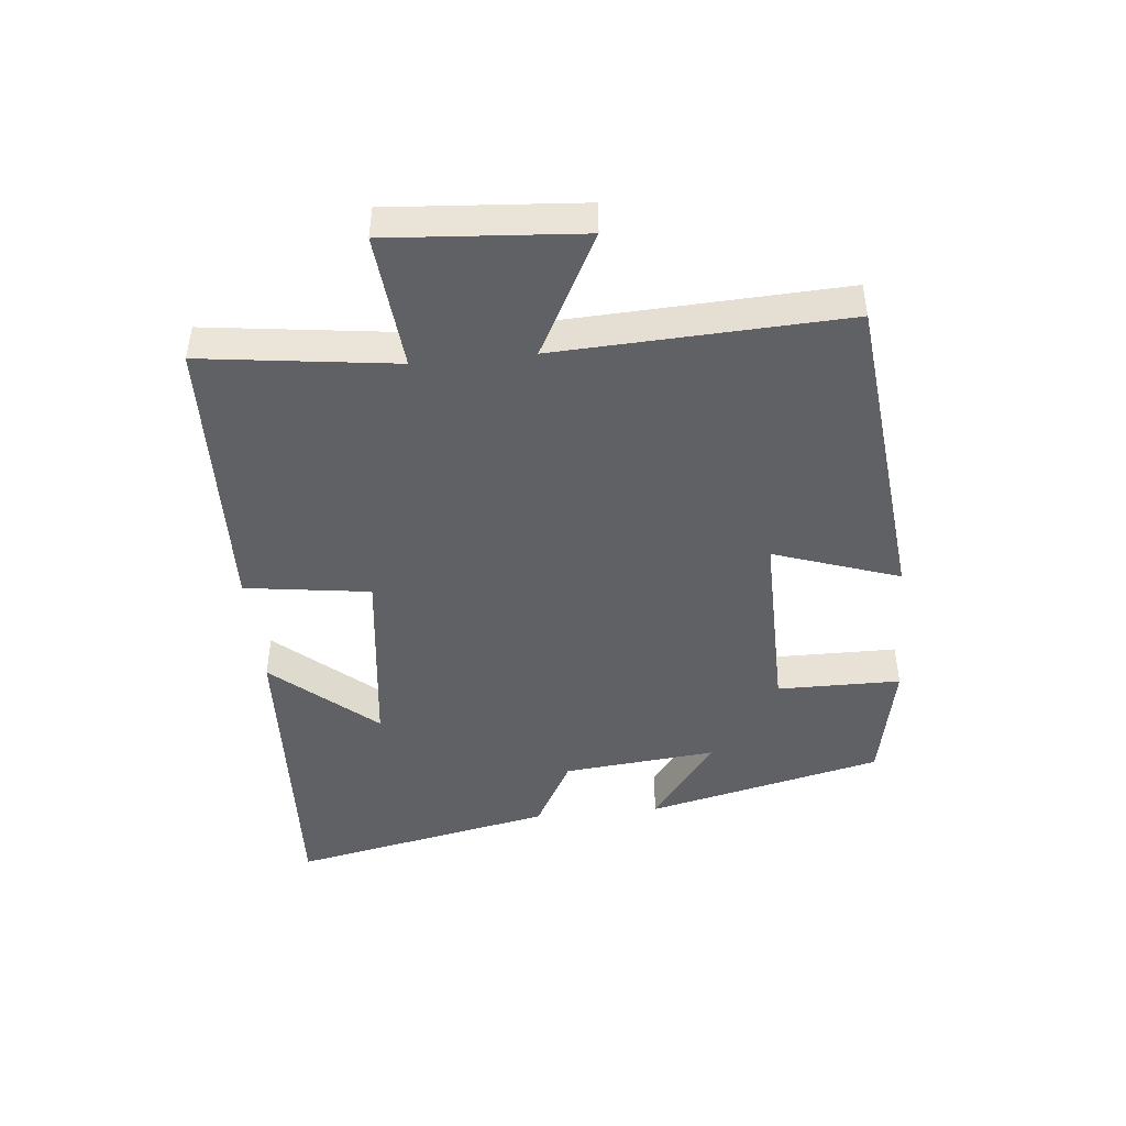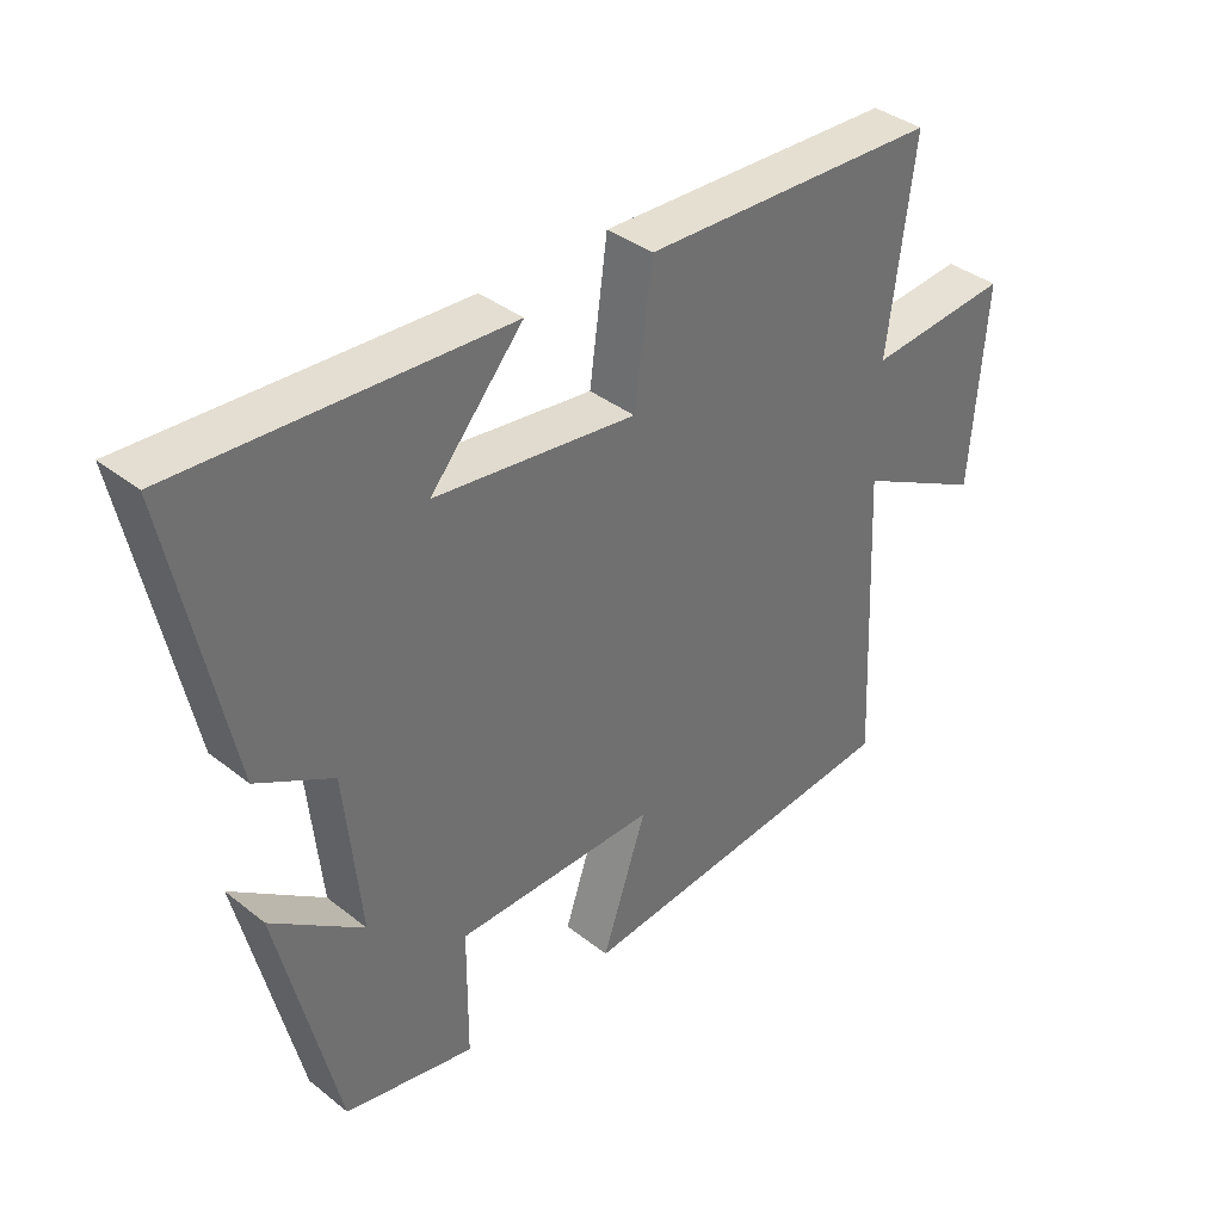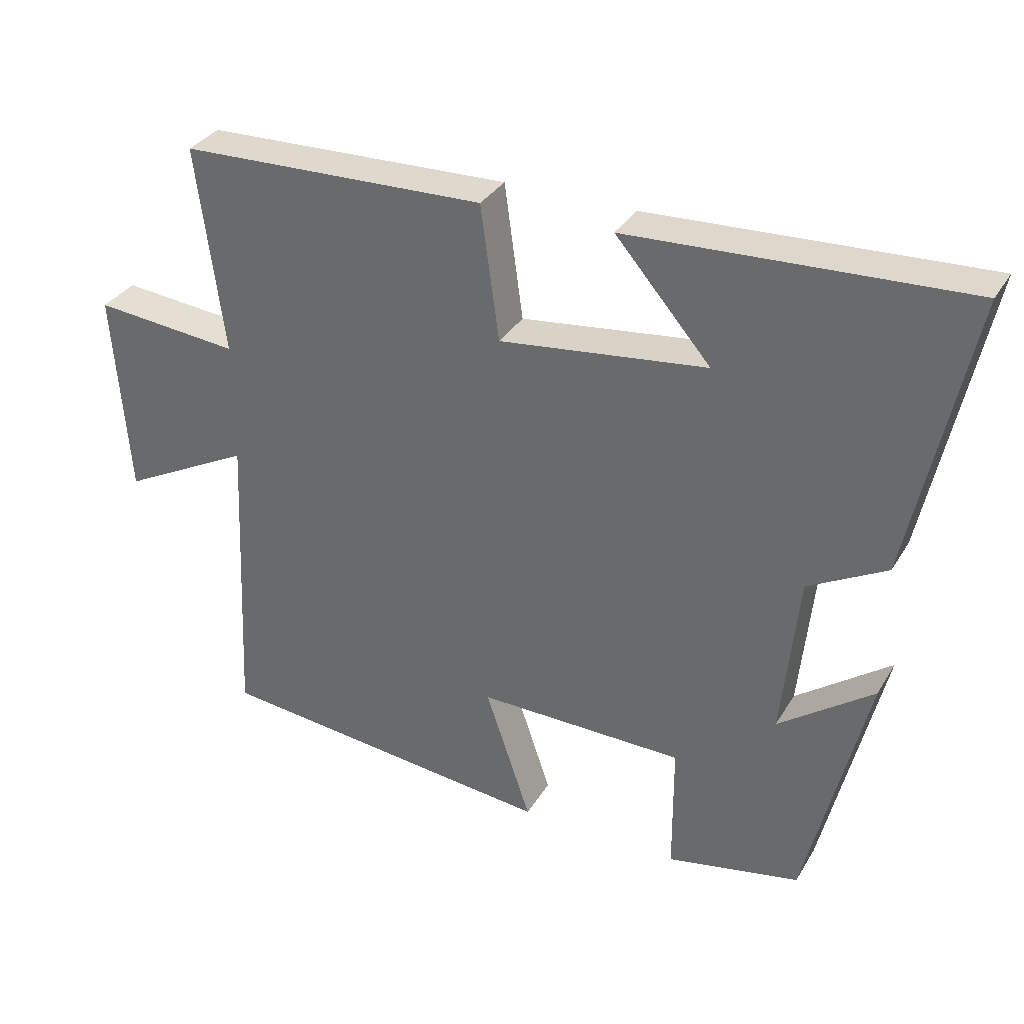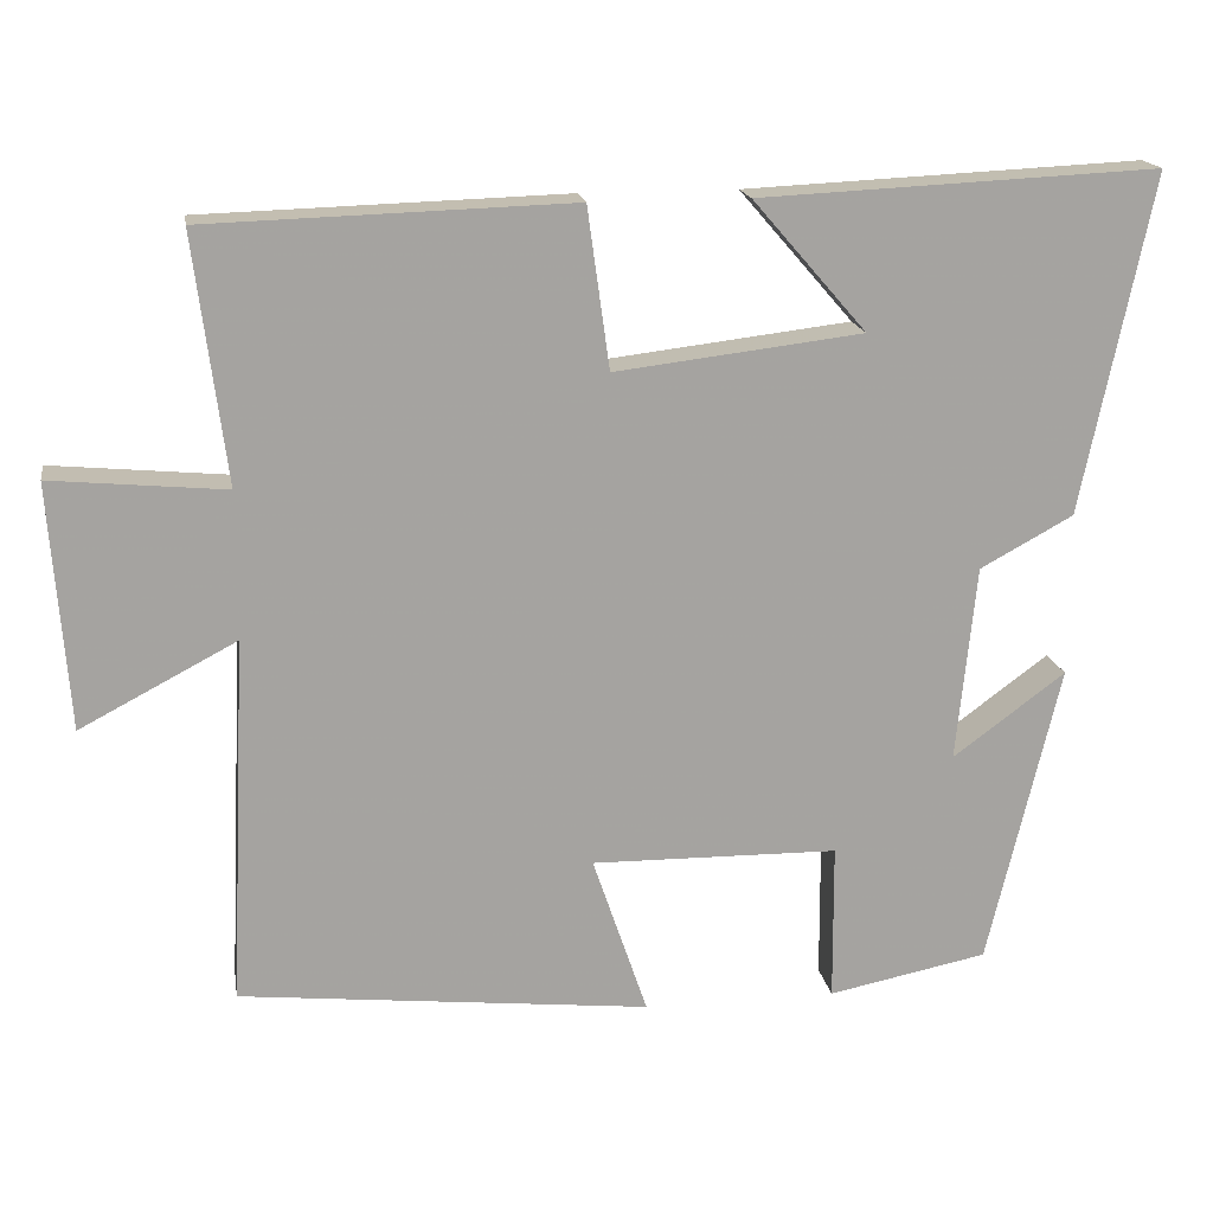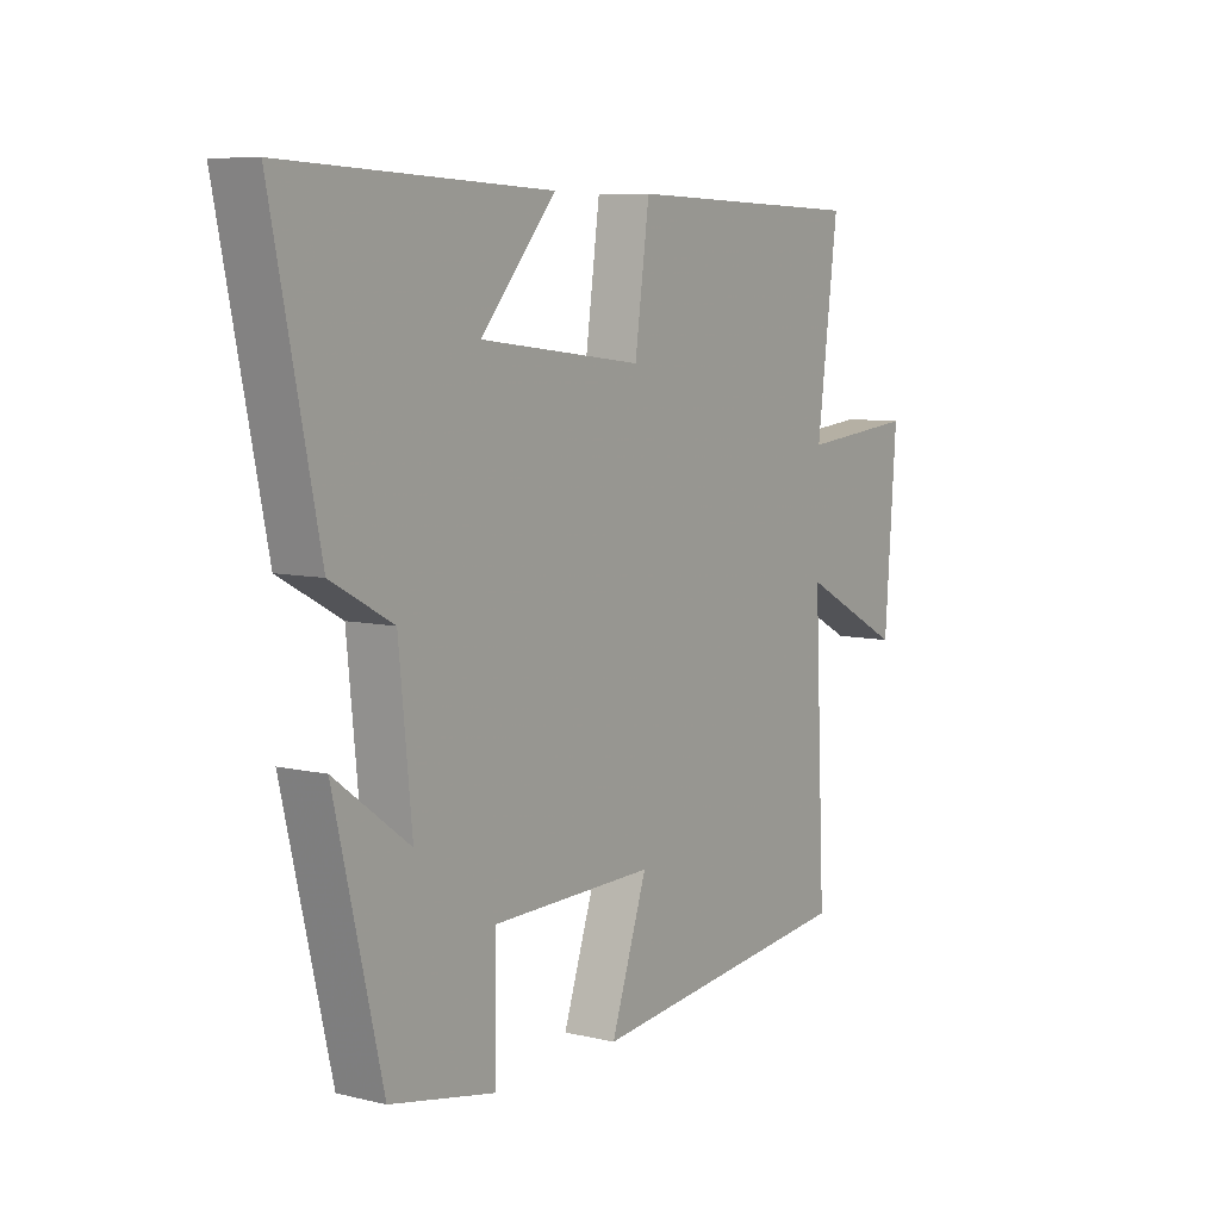
<metadata>
{"format":"obj","ext":"obj","renderer":"f3d","projection":"perspective","resolution":1024,"background":"white","views":[{"elev":-45.7,"azim":95.6,"up":"+Y"},{"elev":37.5,"azim":-44.8,"up":"+Z"},{"elev":33.3,"azim":-153.3,"up":"+Z"},{"elev":17.2,"azim":170.7,"up":"+Z"},{"elev":7.6,"azim":-56.1,"up":"+Z"}]}
</metadata>
<code>
v -0.586 0.07 0.523
v -0.098 0.07 0.5
v -0.237 0.07 0.34
v 0.065 0.07 0.304
v 0.092 0.07 0.5
v 0.539 0.07 0.486
v 0.5 0.07 0.183
v 0.713 0.07 0.203
v 0.691 0.07 -0.097
v 0.5 0.07 0.003
v 0.521 0.07 -0.447
v 0.019 0.07 -0.5
v 0.086 0.07 -0.303
v -0.216 0.07 -0.307
v -0.217 0.07 -0.5
v -0.412 0.07 -0.461
v -0.5 0.07 -0.091
v -0.362 0.07 -0.193
v -0.386 0.07 0.047
v -0.5 0.07 0.109
v -0.586 0 0.523
v -0.098 0 0.5
v -0.237 0 0.34
v 0.065 0 0.304
v 0.092 0 0.5
v 0.539 0 0.486
v 0.5 0 0.183
v 0.713 0 0.203
v 0.691 0 -0.097
v 0.5 0 0.003
v 0.521 0 -0.447
v 0.019 0 -0.5
v 0.086 0 -0.303
v -0.216 0 -0.307
v -0.217 0 -0.5
v -0.412 0 -0.461
v -0.5 0 -0.091
v -0.362 0 -0.193
v -0.386 0 0.047
v -0.5 0 0.109
f 19 20 1
f 16 17 18
f 15 16 18
f 14 15 18
f 13 14 18 19
f 10 11 12 13
f 10 13 19
f 7 8 9 10
f 7 10 19
f 4 5 6 7
f 3 4 7 19
f 1 2 3
f 1 3 19
f 21 40 39
f 38 37 36
f 38 36 35
f 38 35 34
f 39 38 34 33
f 33 32 31 30
f 39 33 30
f 30 29 28 27
f 39 30 27
f 27 26 25 24
f 39 27 24 23
f 23 22 21
f 39 23 21
f 1 21 22 2
f 2 22 23 3
f 3 23 24 4
f 4 24 25 5
f 5 25 26 6
f 6 26 27 7
f 7 27 28 8
f 8 28 29 9
f 9 29 30 10
f 10 30 31 11
f 11 31 32 12
f 12 32 33 13
f 13 33 34 14
f 14 34 35 15
f 15 35 36 16
f 16 36 37 17
f 17 37 38 18
f 18 38 39 19
f 19 39 40 20
f 20 40 21 1

</code>
